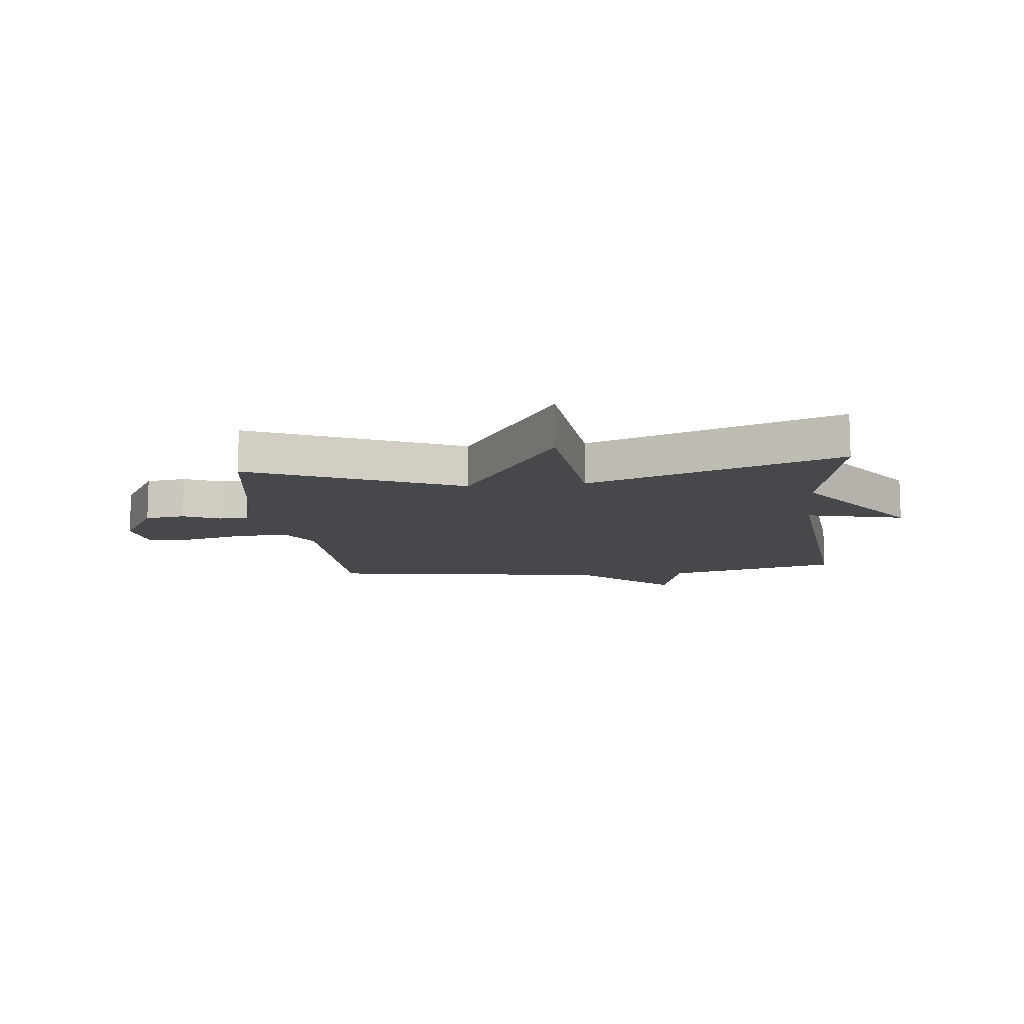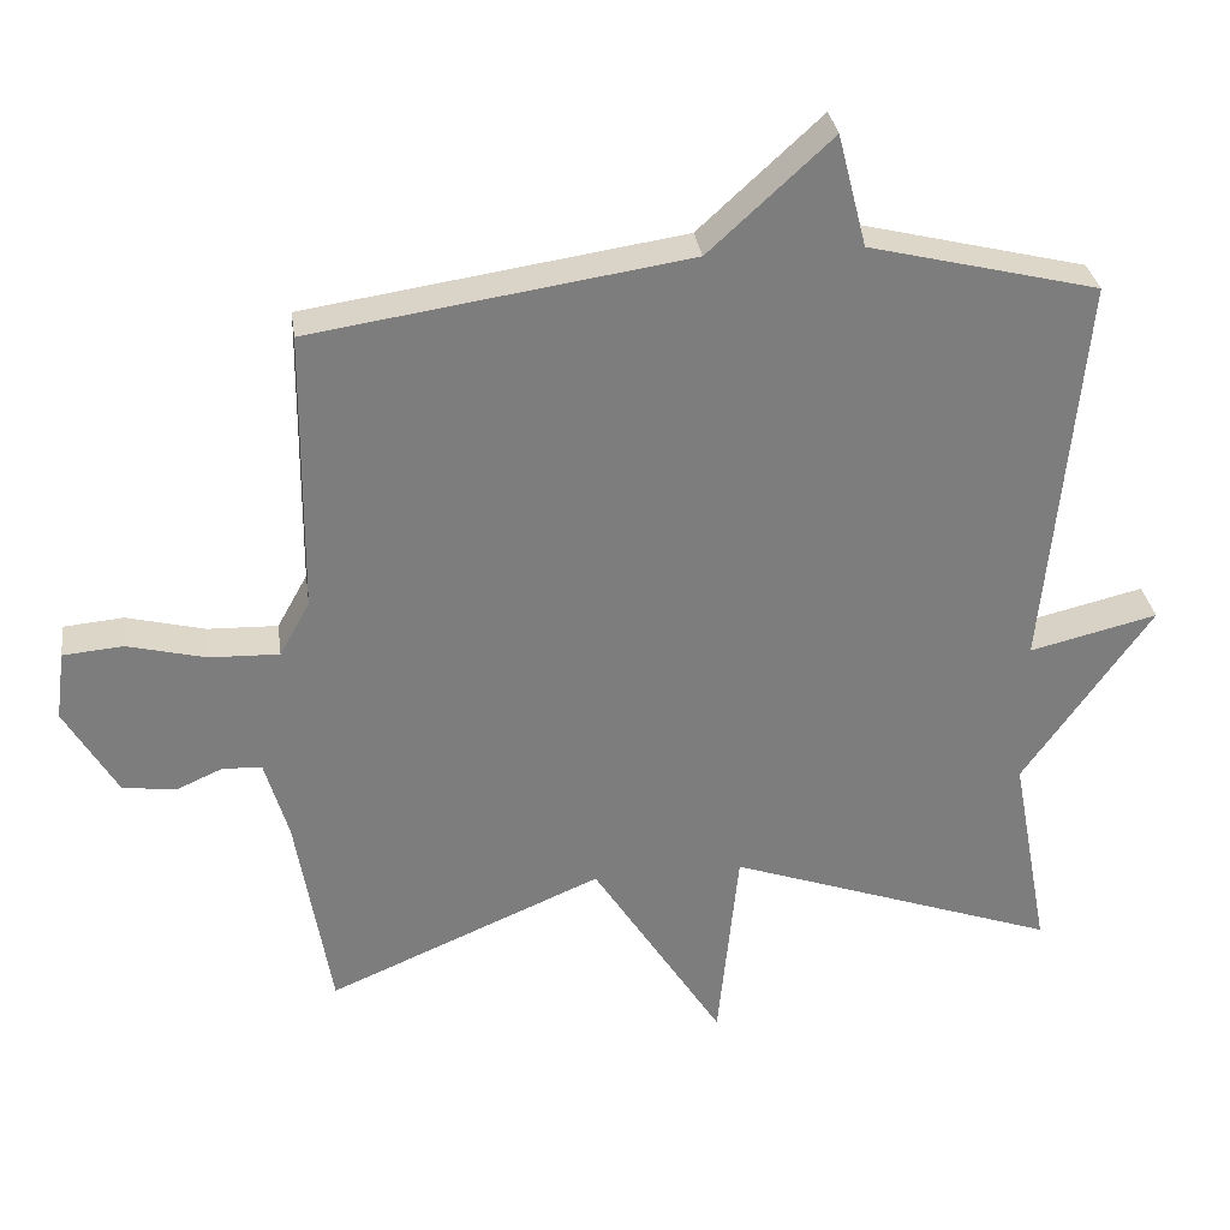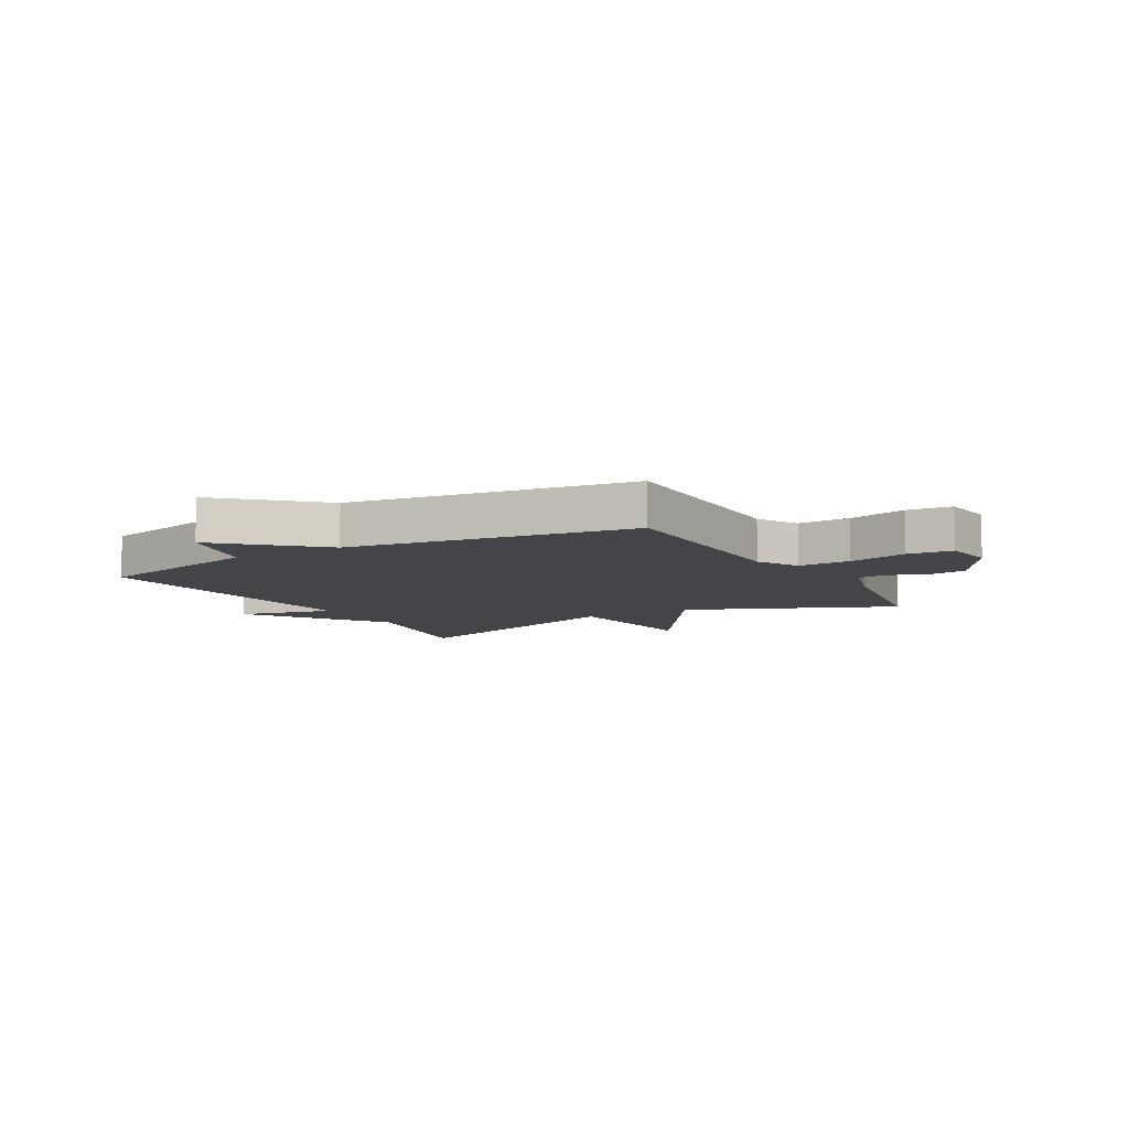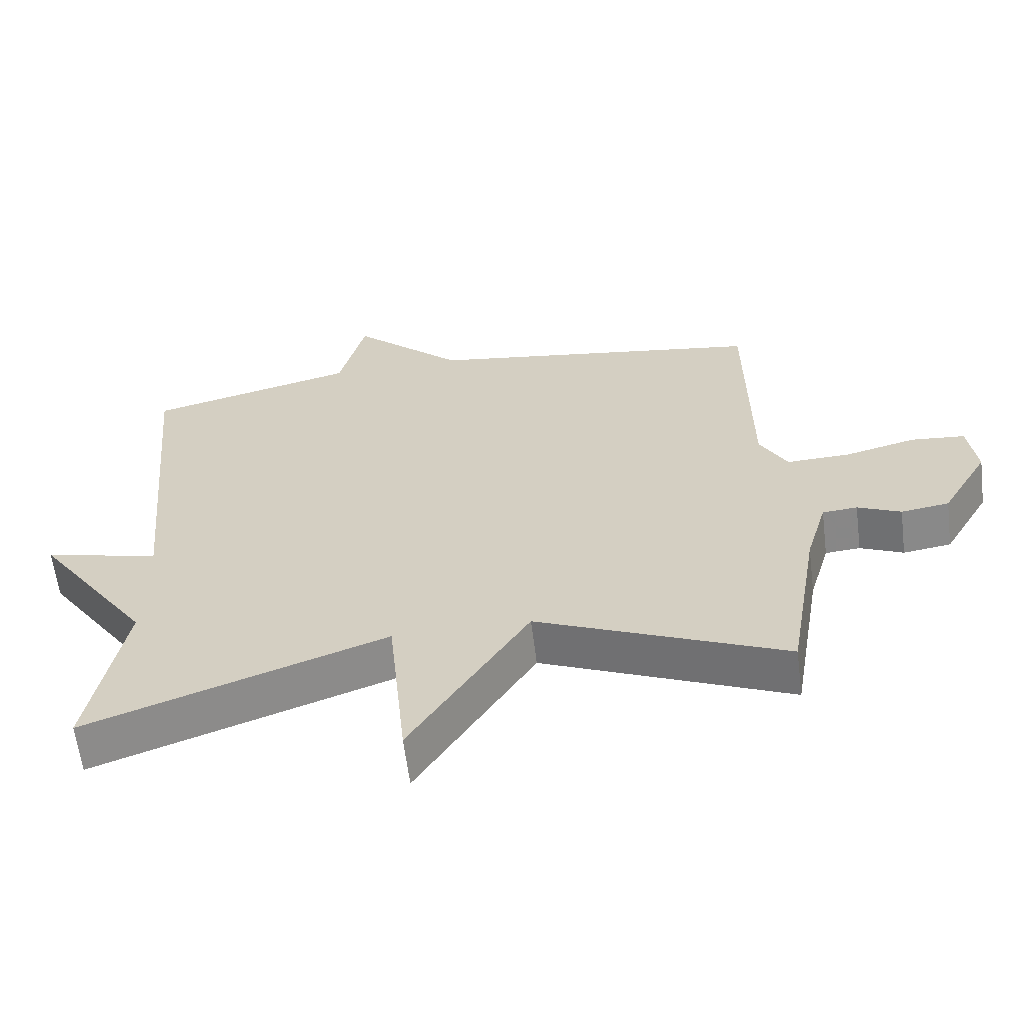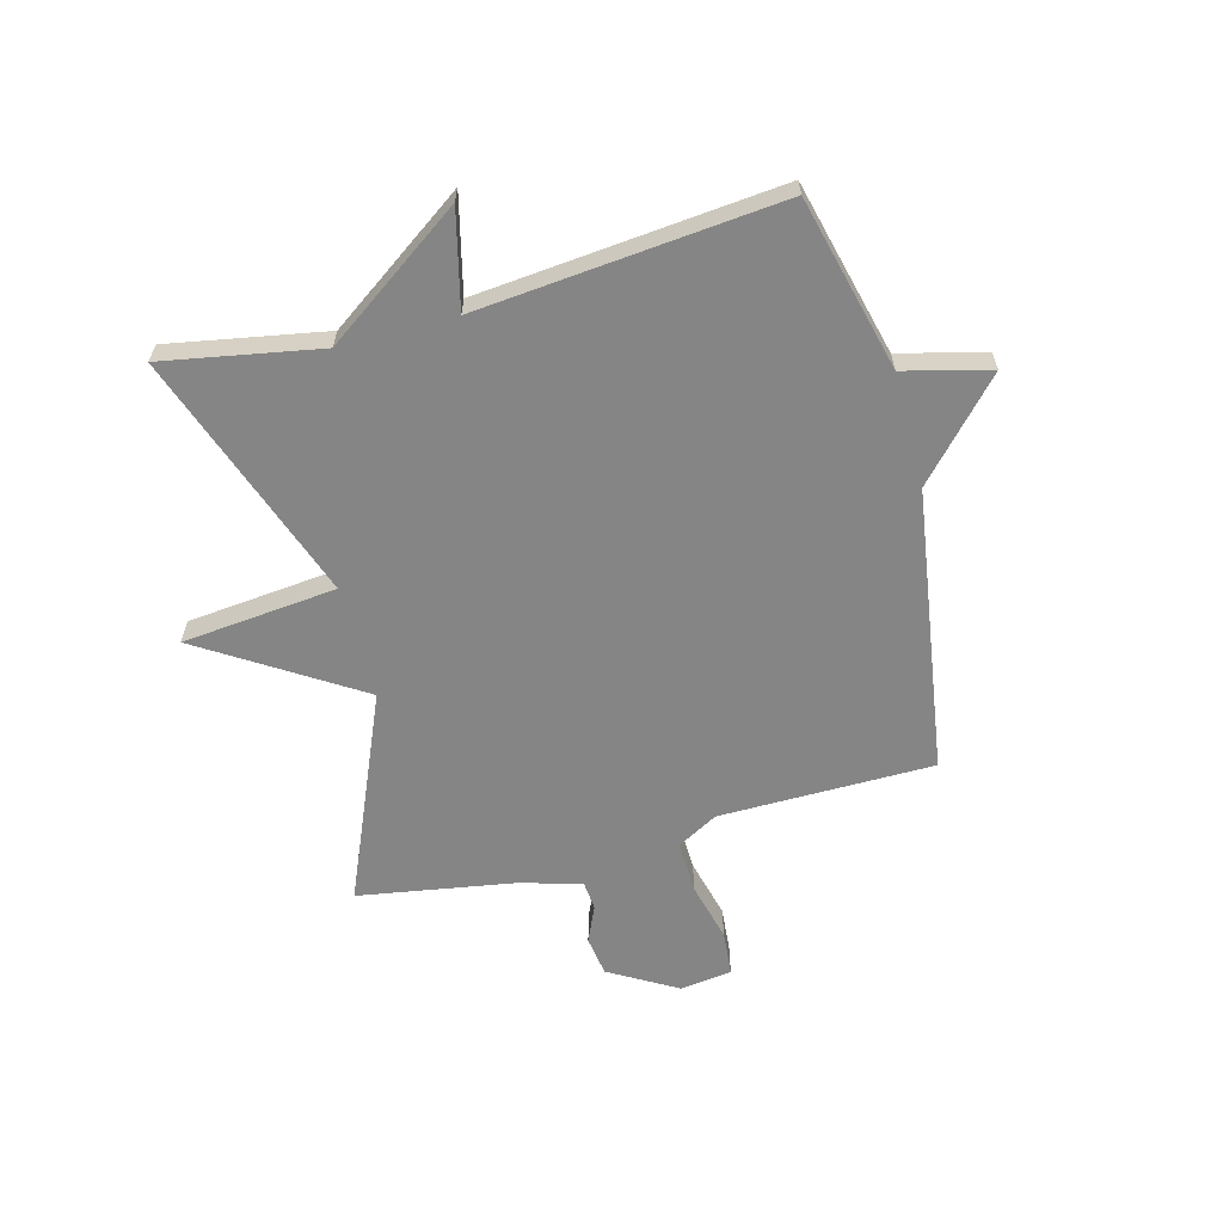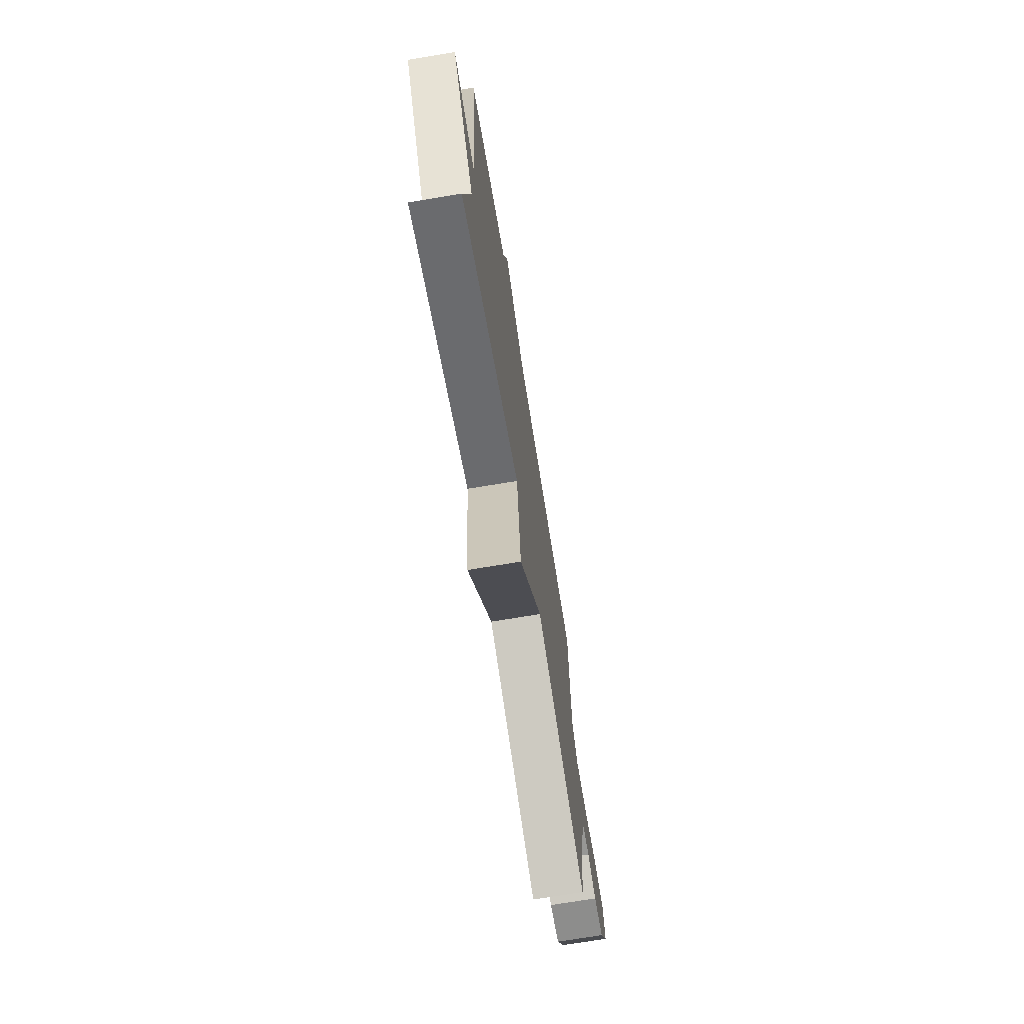
<metadata>
{"format":"obj","ext":"obj","renderer":"f3d","projection":"perspective","resolution":1024,"background":"white","views":[{"elev":-11.5,"azim":-173.7,"up":"+Y"},{"elev":31.4,"azim":172.1,"up":"+Z"},{"elev":-8.7,"azim":29.7,"up":"+Y"},{"elev":-61.7,"azim":7.1,"up":"+Z"},{"elev":-61.8,"azim":-75.0,"up":"+Y"},{"elev":-72.4,"azim":-80.6,"up":"+Z"}]}
</metadata>
<code>
v -0.5 0.07 0.5
v -0.197 0.07 0.575
v -0.159 0.07 0.724
v 0.003 0.07 0.575
v 0.5 0.07 0.5
v 0.503 0.07 0.125
v 0.543 0.07 0.053
v 0.635 0.07 0.056
v 0.739 0.07 0.082
v 0.818 0.07 0.075
v 0.83 0.07 -0.016
v 0.761 0.07 -0.134
v 0.691 0.07 -0.144
v 0.628 0.07 -0.116
v 0.577 0.07 -0.12
v 0.546 0.07 -0.226
v 0.5 0.07 -0.5
v 0.137 0.07 -0.345
v -0.036 0.07 -0.616
v -0.063 0.07 -0.345
v -0.5 0.07 -0.5
v -0.45 0.07 -0.227
v -0.619 0.07 0.014
v -0.45 0.07 -0.027
v -0.5 0 0.5
v -0.197 0 0.575
v -0.159 0 0.724
v 0.003 0 0.575
v 0.5 0 0.5
v 0.503 0 0.125
v 0.543 0 0.053
v 0.635 0 0.056
v 0.739 0 0.082
v 0.818 0 0.075
v 0.83 0 -0.016
v 0.761 0 -0.134
v 0.691 0 -0.144
v 0.628 0 -0.116
v 0.577 0 -0.12
v 0.546 0 -0.226
v 0.5 0 -0.5
v 0.137 0 -0.345
v -0.036 0 -0.616
v -0.063 0 -0.345
v -0.5 0 -0.5
v -0.45 0 -0.227
v -0.619 0 0.014
v -0.45 0 -0.027
f 22 23 24
f 20 21 22
f 20 22 24
f 18 19 20
f 24 1 2
f 20 24 2
f 18 20 2
f 2 3 4
f 18 2 4
f 17 18 4
f 16 17 4
f 12 13 14
f 11 12 14
f 10 11 14
f 9 10 14
f 8 9 14
f 7 8 14 15
f 15 16 4
f 7 15 4
f 6 7 4
f 4 5 6
f 48 47 46
f 46 45 44
f 48 46 44
f 44 43 42
f 26 25 48
f 26 48 44
f 26 44 42
f 28 27 26
f 28 26 42
f 28 42 41
f 28 41 40
f 38 37 36
f 38 36 35
f 38 35 34
f 38 34 33
f 38 33 32
f 39 38 32 31
f 28 40 39
f 28 39 31
f 28 31 30
f 30 29 28
f 1 25 26 2
f 2 26 27 3
f 3 27 28 4
f 4 28 29 5
f 5 29 30 6
f 6 30 31 7
f 7 31 32 8
f 8 32 33 9
f 9 33 34 10
f 10 34 35 11
f 11 35 36 12
f 12 36 37 13
f 13 37 38 14
f 14 38 39 15
f 15 39 40 16
f 16 40 41 17
f 17 41 42 18
f 18 42 43 19
f 19 43 44 20
f 20 44 45 21
f 21 45 46 22
f 22 46 47 23
f 23 47 48 24
f 24 48 25 1

</code>
